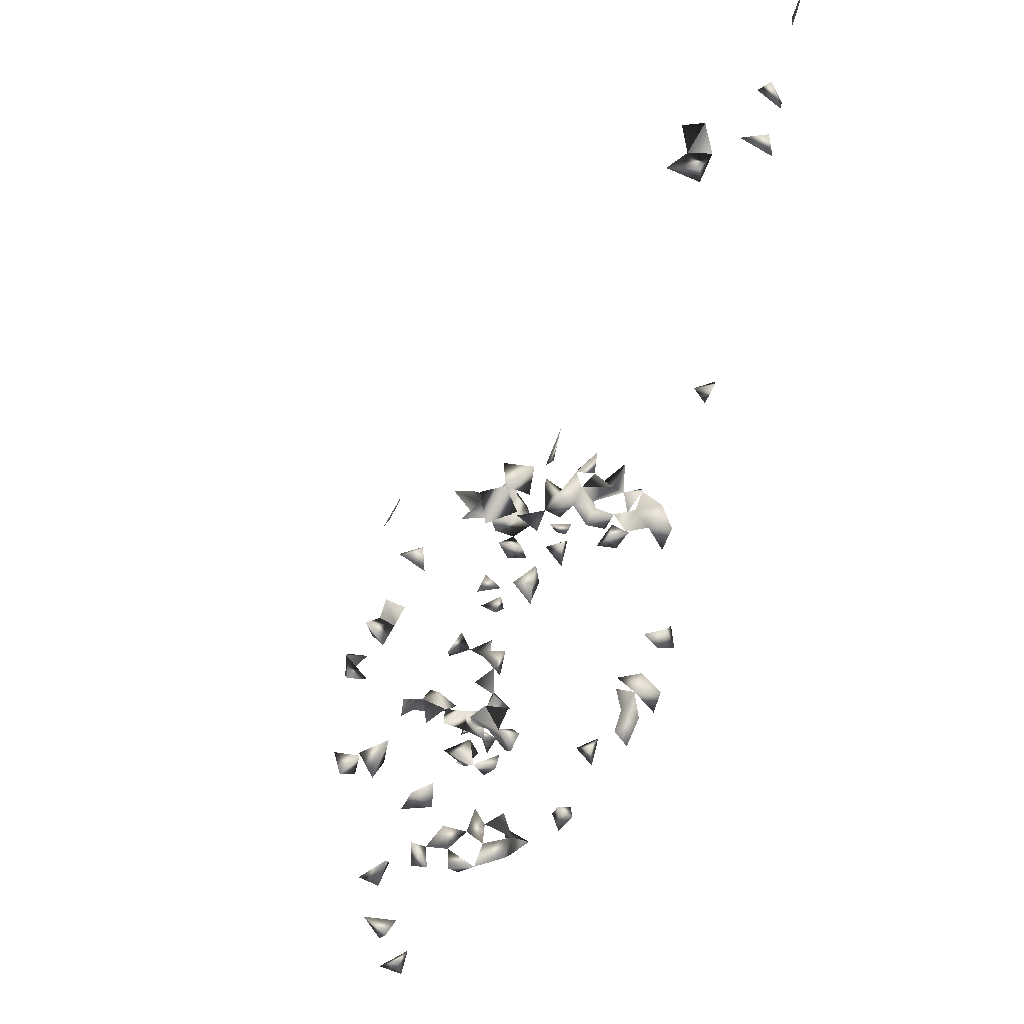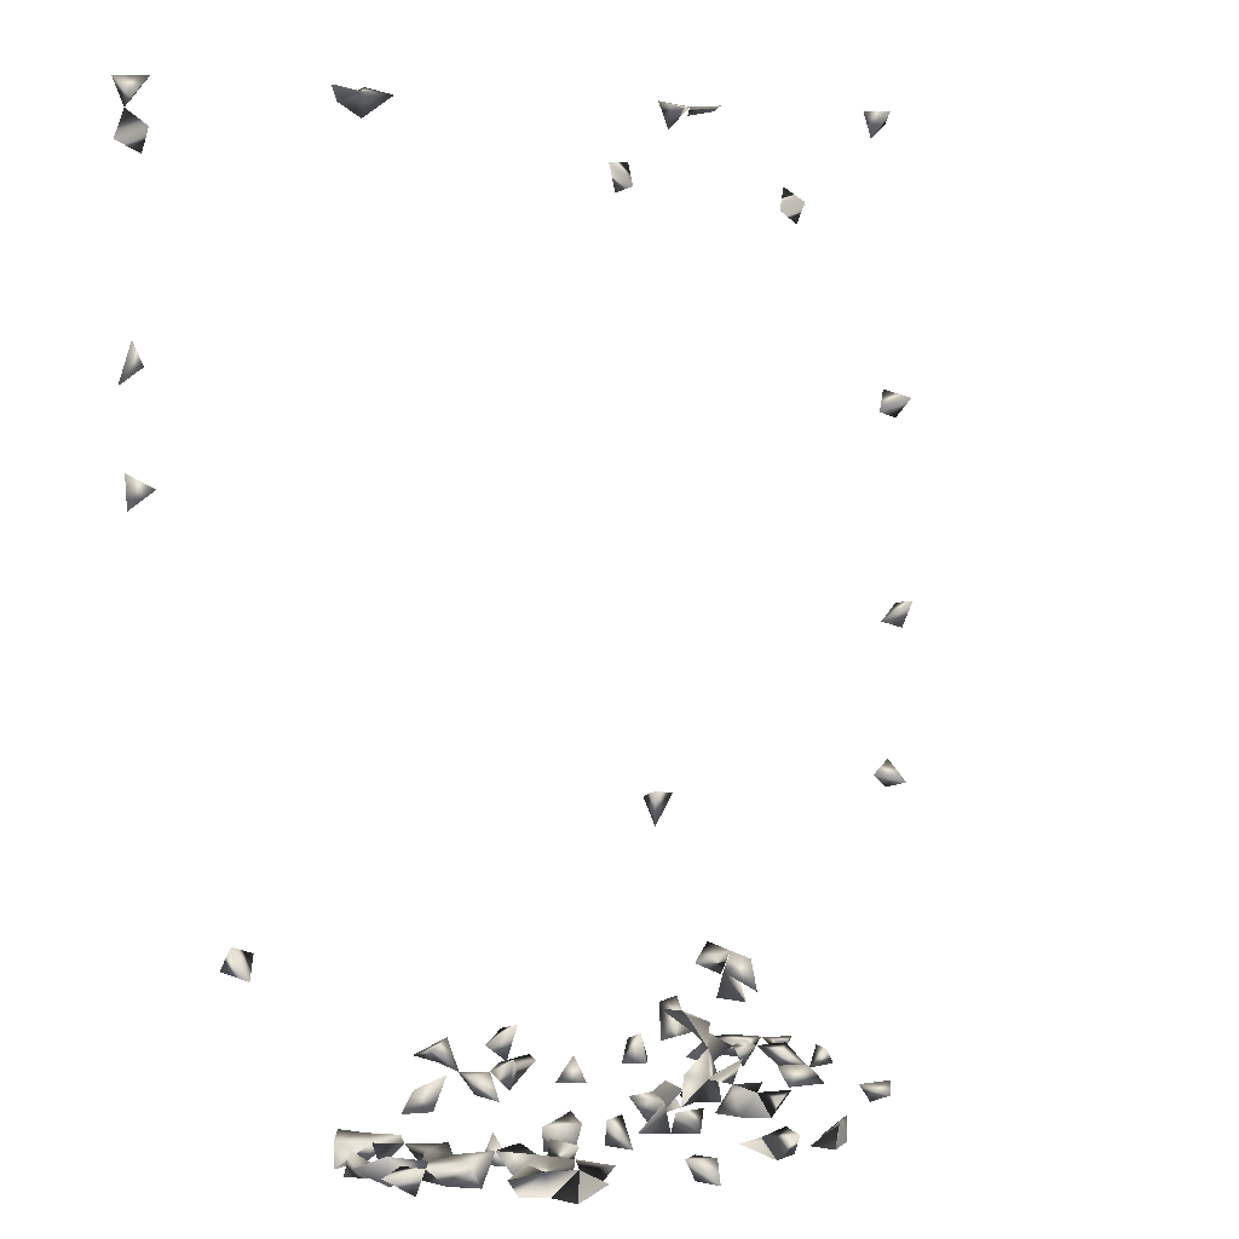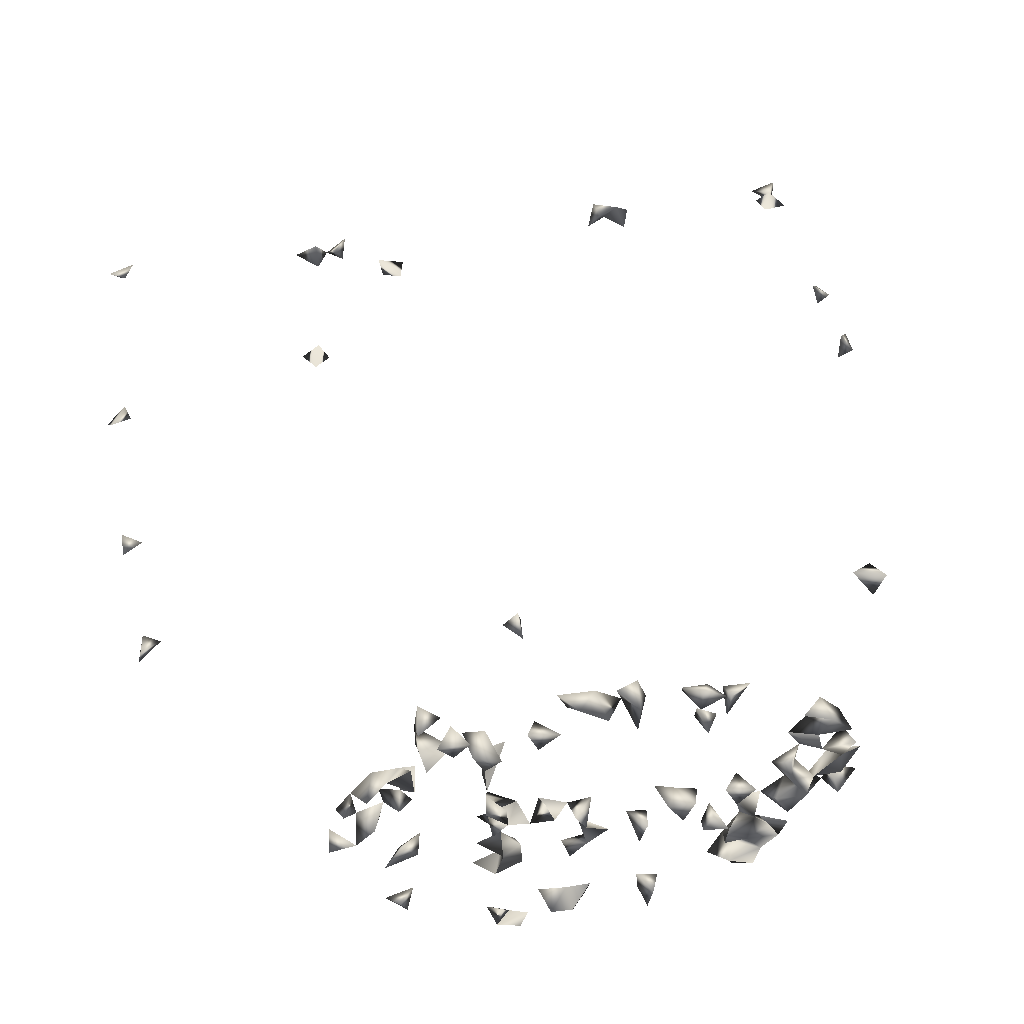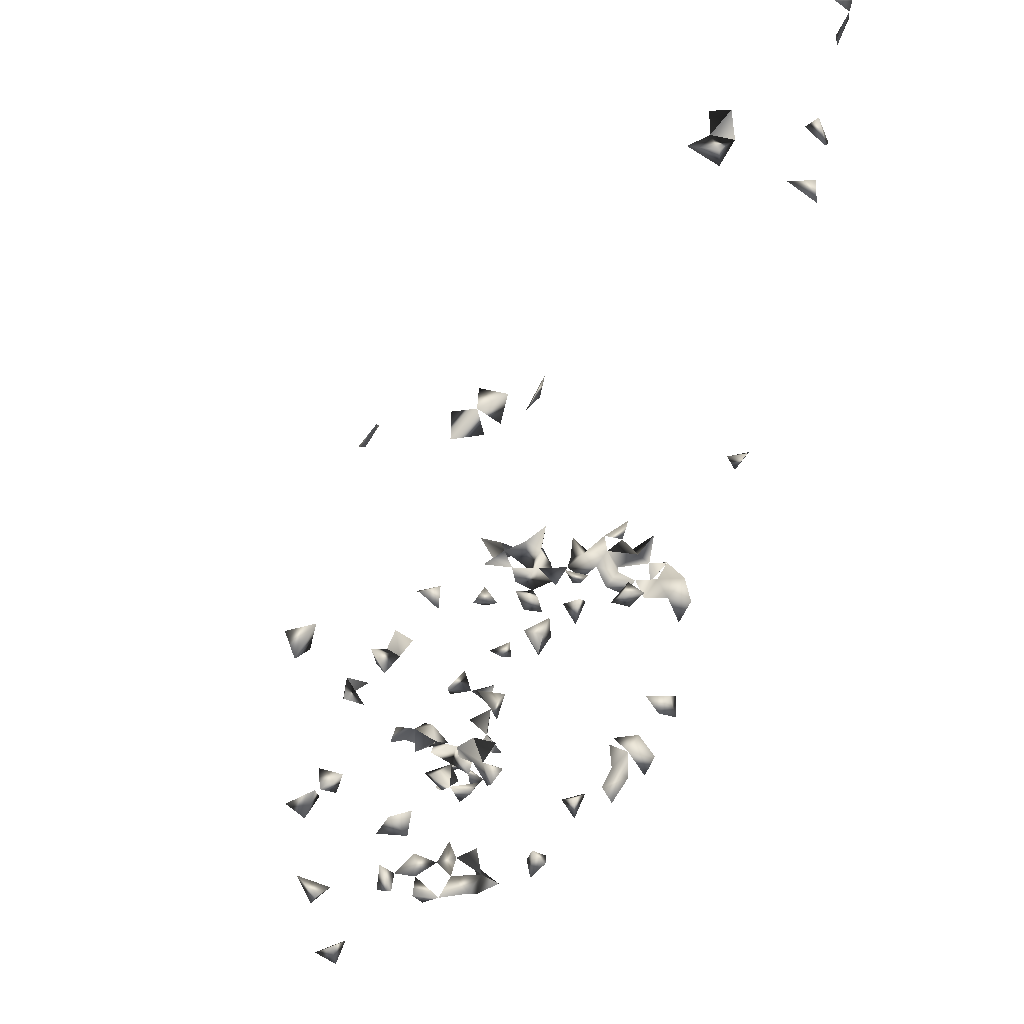
<metadata>
{"format":"obj","ext":"obj","renderer":"f3d","projection":"perspective","resolution":1024,"background":"white","views":[{"elev":67.1,"azim":-63.3,"up":"+Y"},{"elev":7.0,"azim":137.5,"up":"+Y"},{"elev":45.1,"azim":-12.1,"up":"+Z"},{"elev":59.3,"azim":-54.6,"up":"+Y"}]}
</metadata>
<code>
v -0.6397 0.7098 0.08777
v -0.5935 0.7299 0.08687
v 0.01603 -0.6133 0.2356
v 0.4269 -0.5967 -0.07743
v 0.05123 -0.5979 0.2326
v -0.4297 -0.6227 -0.025
v -0.6753 -0.2566 0.06196
v -0.6689 -0.2677 0.09704
v 0.4282 -0.5969 -0.02066
v 0.4076 -0.6227 0.02522
v 0.3967 -0.6227 0.0591
v 0.05187 -0.6227 0.1958
v 0.1482 -0.6227 0.2155
v 0.6602 0.2456 0.08777
v 0.6795 0.2264 0.06676
v -0.2304 -0.5931 0.1925
v -0.4112 -0.5927 0.03993
v -0.424 -0.6 0.003381
v -0.6113 0.6905 0.08777
v 0.6795 0.2714 0.07008
v -0.04185 -0.6227 0.2135
v -0.06958 -0.5925 0.2222
v 0.06931 -0.5999 -0.2576
v -0.4026 -0.6227 0.05329
v -0.6355 -0.2449 0.09203
v 0.3715 -0.5925 -0.09418
v -0.007833 -0.5831 -0.0516
v 0.05015 -0.5854 -0.102
v -0.03053 -0.5852 -0.09661
v 0.01171 -0.6227 -0.08939
v 0.09369 -0.6227 -0.2842
v 0.08545 -0.6223 -0.3211
v -0.6237 0.7292 0.06196
v -0.2443 0.7118 0.08777
v -0.2083 0.6922 0.08777
v -0.1851 0.7299 0.08302
v -0.2226 0.7221 0.06077
v 0.6795 0.372 0.08122
v 0.1637 -0.5925 0.1899
v 0.3827 -0.5925 0.07781
v 0.3629 -0.6227 0.09132
v -0.6764 0.01133 0.08777
v -0.6446 -0.01464 0.08777
v -0.01184 -0.5925 0.2185
v 0.1077 -0.5925 -0.2804
v -0.06529 -0.1788 -0.07415
v -0.04053 -0.1845 -0.04361
v 0.06357 -0.6227 -0.1375
v 0.1691 -0.6227 -0.1358
v -0.02265 -0.6227 -0.1169
v -0.2567 -0.6218 0.1793
v -0.04231 -0.6227 -0.2932
v -0.13 -0.6227 -0.3124
v -0.08633 -0.5841 -0.07362
v -0.07627 -0.6227 -0.04232
v -0.09295 -0.582 -0.03169
v -0.04685 -0.5833 -0.05533
v -0.1158 -0.6227 -0.03931
v 0.2752 -0.5902 -0.2066
v 0.2364 -0.5911 -0.2272
v 0.1177 -0.5853 -0.09908
v 0.1765 -0.588 -0.159
v 0.521 -0.3227 0.09774
v -0.02496 -0.6227 -0.07635
v -0.09141 -0.6227 0.0002916
v -0.2517 -0.4837 -0.04816
v -0.2208 -0.457 -0.01252
v -0.2631 -0.4769 -0.002306
v -0.2564 -0.5042 -0.02206
v 0.3843 -0.5925 -0.06245
v -0.6778 0.3155 0.0633
v 0.6638 0.2536 0.02857
v 0.6682 0.3951 0.04268
v 0.6718 0.4265 0.06134
v 0.3252 -0.5925 -0.1953
v -0.2284 -0.5792 0.1628
v 0.3477 -0.5925 -0.07138
v 0.3742 -0.5925 -0.02051
v 0.3482 -0.5925 0.1147
v 0.5195 -0.3609 0.06196
v 0.352 -0.5925 0.03806
v 0.3252 -0.5925 0.005887
v 0.1233 -0.5925 0.1917
v 0.13 -0.5718 0.1601
v 0.01289 -0.5717 0.1601
v 0.02916 -0.5925 0.1902
v -0.05409 -0.5925 0.1905
v -0.06968 -0.6227 0.1667
v 0.08327 -0.5857 -0.1068
v -0.6623 -0.2222 0.08777
v -0.1689 -0.5503 -0.03632
v -0.1423 -0.5837 -0.06319
v -0.1689 -0.5132 -0.04001
v -0.1409 -0.5033 -0.02427
v -0.1689 -0.5339 -0.00559
v -0.1427 -0.5925 -0.3068
v -0.169 -0.6227 -0.2973
v -0.009459 -0.6021 -0.2576
v 0.4893 -0.3356 0.09556
v -0.04291 -0.6227 -0.04528
v -0.223 -0.4554 0.04588
v -0.3986 -0.5925 -0.04029
v -0.3872 -0.6227 -0.01854
v 0.2083 -0.6227 -0.1819
v 0.2619 -0.6227 -0.2534
v -0.2424 0.7159 0.03379
v 0.2358 -0.5967 -0.281
v 0.2193 -0.6227 -0.2341
v 0.6704 0.7045 0.05389
v 0.6786 0.7299 0.08286
v 0.6359 0.641 0.08777
v 0.6584 0.6935 0.08777
v -0.1329 0.6469 0.08587
v -0.1302 0.615 0.07364
v -0.1761 -0.5775 -0.01009
v -0.1852 -0.6227 0.0003378
v 0.07481 -0.5925 -0.3043
v 0.2682 -0.4986 0.05935
v 0.5431 -0.3494 0.09227
v -0.3871 -0.5962 0.07794
v -0.3802 -0.5925 0.02264
v -0.3573 -0.6227 0.009175
v -0.3467 -0.5925 -0.004206
v -0.3439 -0.5925 0.07285
v -0.1207 -0.6227 0.1785
v 0.1461 -0.6227 0.1706
v 0.07626 -0.6227 -0.09785
v -0.1967 -0.4983 0.05422
v -0.6705 0.2855 0.08777
v -0.6778 -0.02572 0.07638
v 0.0676 -0.5925 0.1871
v 0.3132 -0.6227 0.1127
v 0.3906 -0.6227 -0.09843
v 0.3366 -0.6227 -0.09193
v -0.2254 -0.4975 0.005129
v -0.3247 -0.6227 -0.1937
v -0.3115 -0.6012 -0.2418
v -0.3176 -0.5925 -0.08175
v -0.2992 -0.5925 -0.1962
v -0.07106 -0.5925 -0.3058
v -0.1802 -0.5925 -0.2848
v -0.1281 -0.5819 -0.03093
v -0.1502 -0.6227 -0.03349
v 0.3914 -0.5925 0.033
v -0.2631 -0.4433 -0.02412
v -0.2844 -0.5925 -0.0556
v -0.2831 -0.5708 0.08408
v 0.299 -0.6227 -0.1854
v -0.1936 0.7186 0.04298
v -0.08659 0.6463 0.07364
v -0.2821 0.7257 0.06196
v 0.3791 0.7299 0.06212
v -0.2986 0.594 -0.08308
v -0.2774 0.5643 -0.08801
v 0.2407 -0.5877 -0.1528
v 0.2729 -0.5858 -0.1103
v 0.199 -0.4459 -0.06792
v 0.2146 -0.5897 -0.1948
v 0.2451 -0.6227 -0.1805
v 0.188 -0.5861 -0.117
v 0.2286 -0.5856 -0.1058
v 0.274 -0.5886 -0.1708
v 0.279 -0.6227 -0.1508
v -0.1445 -0.5492 0.03164
v -0.1283 -0.4981 0.01521
v -0.1752 -0.583 -0.04782
v -0.1749 -0.6227 -0.05725
v 0.2639 -0.4873 0.02708
v 0.33 -0.5925 0.07513
v -0.3667 -0.6227 0.07968
v -0.3346 -0.6227 0.1213
v -0.353 -0.5936 0.115
v -0.3107 -0.5925 0.114
v -0.2068 -0.6227 0.1789
v 0.1343 -0.6227 -0.1015
v -0.2553 -0.4307 0.05432
v -0.6673 0.01741 0.04665
v -0.03915 -0.2216 -0.06861
v 0.003256 -0.6227 0.1798
v 0.1843 -0.6227 0.1918
v 0.3514 -0.6227 0.02241
v 0.3037 -0.5925 0.04015
v 0.3035 -0.6227 -0.0002156
v 0.3217 -0.5925 -0.03075
v 0.2355 -0.5122 0.05048
v -0.3454 -0.5925 -0.2115
v -0.2929 -0.6227 -0.06942
v -0.1304 -0.6227 -0.0897
v -0.1577 -0.6227 -0.2583
v -0.01402 -0.5925 -0.2932
v -0.04967 -0.6015 -0.2576
v -0.09465 -0.5961 -0.2576
v -0.01041 -0.5871 -0.1394
v -0.346 -0.6227 -0.08943
v -0.2934 -0.5925 0.03222
v 0.271 -0.6227 -0.2127
v 0.3095 -0.6227 -0.1278
v 0.6795 0.6564 0.07979
v 0.654 0.395 0.08777
v -0.2479 0.5825 -0.08551
v 0.1905 -0.5918 -0.2427
v 0.2127 -0.6227 -0.1463
v -0.1689 -0.5079 0.01601
v -0.1522 -0.6227 0.002739
v -0.2326 -0.6227 0.1545
v -0.1038 -0.6227 0.1393
v -0.1024 -0.5882 0.1651
v -0.3111 -0.5925 0.06038
v 0.09401 -0.5831 -0.05038
v 0.1848 -0.6227 -0.1054
v -0.2631 -0.4389 0.01584
v -0.6362 0.2954 0.08777
v -0.01322 -0.5925 0.1837
v 0.04927 -0.6227 0.1466
v 0.3416 -0.6227 0.06
v 0.3449 -0.6227 -0.04405
v 0.308 -0.5925 -0.06949
v 0.2312 -0.4766 0.035
v -0.1872 -0.5587 -0.08484
v -0.1175 -0.6227 -0.2785
v -0.0562 -0.5885 -0.1446
v 0.1979 -0.457 -0.03398
v -0.3178 -0.6227 -0.04199
v 0.3343 -0.5925 -0.1403
v -0.09791 0.6058 0.07364
v -0.6434 0.329 0.08777
v 0.3096 0.7299 0.08701
v 0.3299 0.7218 0.05909
v 0.3134 0.6912 0.08777
v 0.6254 0.673 0.08777
v -0.2638 0.6137 -0.07664
v 0.2537 -0.6227 -0.1251
v -0.1885 -0.5393 0.03888
v -0.3187 -0.6227 0.04653
v -0.2974 -0.6227 0.1408
v -0.03264 -0.1729 -0.07415
v -0.161 -0.501 0.0526
v -0.3377 -0.5925 0.03798
v 0.166 -0.5843 -0.07633
v 0.152 -0.6227 -0.06237
v -0.2631 -0.476 0.03531
v 0.386 -0.6227 -0.001257
v 0.1074 -0.6227 -0.05941
v 0.1306 -0.5838 -0.0651
v 0.2825 -0.5914 -0.0302
v 0.227 -0.5196 0.01573
v -0.1546 -0.5853 -0.09882
v -0.1561 -0.5873 -0.144
v -0.07884 -0.6227 -0.2891
v 0.227 -0.4738 -0.03616
v 0.3162 -0.5925 -0.1047
v 0.2974 0.7186 0.04257
v 0.3701 0.7153 0.03221
v 0.3508 0.7105 0.08777
v 0.2213 -0.6227 -0.08364
v 0.2509 -0.6227 -0.05302
v -0.2935 -0.6227 0.08724
v 0.3897 -0.6227 -0.04495
v 0.2292 -0.5832 -0.05342
v 0.3069 -0.6227 -0.04254
v -0.1582 -0.6227 -0.1141
v -0.1314 -0.5864 -0.1222
v -0.1933 -0.5861 -0.1168
v -0.17 -0.592 -0.1757
v -0.05043 -0.6223 -0.1446
v 0.2085 -0.4945 -0.05677
v 0.6352 0.7299 0.06811
v 0.2861 -0.6227 -0.08652
v 0.1996 -0.6227 -0.04024
v -0.171 -0.6227 -0.156
v -0.2019 -0.5882 -0.1638
v -0.1256 -0.6154 -0.1446
f 33 19 1
f 2 19 33
f 1 2 33
f 19 2 1
f 54 55 56
f 57 55 54
f 54 56 57
f 55 56 57
f 29 50 64
f 64 50 30
f 29 30 64
f 29 30 50
f 64 29 27
f 64 57 29
f 27 29 57
f 55 56 65
f 65 58 55
f 56 58 65
f 58 56 55
f 72 20 15
f 14 20 72
f 72 15 14
f 14 15 20
f 86 12 3
f 3 5 86
f 12 5 3
f 22 44 87
f 21 22 87
f 44 22 21
f 90 25 7
f 8 25 90
f 7 8 90
f 25 8 7
f 95 93 91
f 95 94 91
f 91 93 94
f 100 64 27
f 57 64 100
f 27 57 100
f 103 102 18
f 6 102 103
f 103 18 6
f 6 18 102
f 105 107 108
f 107 105 60
f 108 107 60
f 23 45 117
f 117 31 23
f 23 31 45
f 117 45 32
f 117 32 31
f 31 32 45
f 119 99 80
f 63 99 119
f 119 80 63
f 63 80 99
f 103 121 122
f 123 121 103
f 103 122 123
f 121 120 24
f 17 120 121
f 121 24 17
f 17 24 120
f 13 83 126
f 13 39 83
f 83 84 126
f 126 84 39
f 84 83 39
f 28 48 127
f 48 89 127
f 127 89 28
f 89 48 28
f 131 86 5
f 5 12 131
f 133 70 26
f 4 70 133
f 133 26 4
f 4 26 70
f 67 68 135
f 135 69 67
f 68 69 135
f 67 68 69
f 143 142 58
f 58 92 142
f 58 92 143
f 144 81 40
f 11 81 144
f 144 40 11
f 81 40 11
f 145 67 66
f 66 68 145
f 66 67 68
f 149 37 36
f 149 36 35
f 35 37 149
f 35 36 37
f 151 106 34
f 37 106 151
f 34 37 151
f 106 37 34
f 104 155 158
f 159 158 155
f 104 158 159
f 163 162 155
f 162 159 155
f 148 162 163
f 163 159 148
f 75 148 162
f 162 75 59
f 148 75 59
f 167 166 143
f 92 166 167
f 167 143 92
f 142 143 166
f 91 92 166
f 142 92 91
f 166 142 115
f 166 115 91
f 91 115 142
f 169 79 40
f 79 41 40
f 169 132 79
f 41 132 169
f 41 79 132
f 124 172 173
f 173 172 171
f 173 171 124
f 170 171 172
f 171 170 124
f 120 170 172
f 172 124 120
f 120 124 170
f 177 130 42
f 43 130 177
f 42 43 177
f 130 43 42
f 180 126 39
f 13 126 180
f 180 39 13
f 81 181 182
f 182 181 82
f 81 82 181
f 81 82 182
f 186 137 136
f 186 139 137
f 136 139 186
f 136 137 139
f 189 141 97
f 96 141 189
f 189 97 96
f 96 97 141
f 191 190 98
f 52 190 191
f 52 98 190
f 52 98 191
f 196 159 60
f 59 60 196
f 59 60 159
f 59 159 162
f 196 148 59
f 148 159 196
f 196 108 105
f 196 105 60
f 60 108 196
f 199 73 38
f 38 74 199
f 199 74 73
f 38 73 74
f 108 158 201
f 201 158 60
f 60 108 201
f 158 108 60
f 62 160 202
f 49 62 202
f 160 62 49
f 202 155 104
f 104 159 202
f 203 165 95
f 94 165 203
f 94 95 165
f 93 95 203
f 203 94 93
f 204 143 115
f 115 116 204
f 116 143 204
f 143 116 115
f 51 76 205
f 76 51 16
f 76 174 205
f 174 76 16
f 205 174 51
f 16 51 174
f 207 206 125
f 88 206 207
f 207 125 88
f 88 125 206
f 210 202 160
f 49 202 210
f 210 160 49
f 67 145 211
f 211 145 68
f 211 68 67
f 213 87 44
f 21 87 213
f 213 179 21
f 179 44 21
f 44 86 213
f 179 86 44
f 85 179 213
f 213 86 85
f 85 86 179
f 86 131 214
f 214 131 12
f 12 86 214
f 215 40 11
f 11 41 215
f 11 40 41
f 41 169 215
f 215 81 40
f 40 81 169
f 169 182 215
f 215 182 81
f 182 169 81
f 70 77 216
f 216 78 77
f 78 77 70
f 216 134 77
f 217 184 77
f 77 184 216
f 218 185 118
f 118 168 218
f 185 168 118
f 220 97 96
f 53 97 220
f 220 96 53
f 97 96 53
f 138 194 223
f 223 194 187
f 138 187 194
f 223 146 138
f 223 187 146
f 138 146 187
f 113 150 225
f 225 150 114
f 225 114 113
f 113 114 150
f 226 212 71
f 129 212 226
f 71 129 226
f 212 129 71
f 230 198 111
f 112 198 230
f 111 112 230
f 198 112 111
f 154 200 231
f 231 200 153
f 153 154 231
f 200 154 153
f 232 163 155
f 159 163 232
f 155 202 232
f 232 202 159
f 155 161 232
f 232 161 156
f 155 156 232
f 155 156 161
f 233 203 95
f 95 164 233
f 203 164 95
f 236 178 46
f 47 178 236
f 46 47 236
f 178 47 46
f 128 233 237
f 237 203 128
f 128 203 233
f 237 233 164
f 164 203 237
f 124 208 238
f 238 234 124
f 234 208 124
f 238 208 195
f 195 234 238
f 195 208 234
f 238 122 121
f 121 123 238
f 238 123 122
f 176 211 241
f 241 211 101
f 101 176 241
f 211 176 101
f 242 181 144
f 10 181 242
f 242 144 10
f 10 144 181
f 209 243 244
f 61 209 244
f 243 209 61
f 244 239 61
f 239 175 61
f 244 240 239
f 175 239 240
f 244 243 240
f 175 240 243
f 61 175 243
f 82 184 245
f 245 183 82
f 82 183 184
f 185 218 246
f 246 218 168
f 168 185 246
f 166 219 247
f 247 219 92
f 92 166 247
f 219 166 92
f 249 140 52
f 52 191 249
f 52 140 191
f 249 192 140
f 191 192 249
f 192 191 140
f 26 134 251
f 251 77 26
f 26 77 134
f 251 217 77
f 251 224 197
f 134 224 251
f 134 197 224
f 228 229 252
f 227 228 252
f 252 229 227
f 254 229 228
f 254 228 227
f 227 229 254
f 228 253 254
f 254 253 152
f 254 228 152
f 253 228 152
f 257 208 173
f 147 208 257
f 147 173 257
f 147 173 208
f 257 235 173
f 171 235 257
f 257 173 171
f 235 173 171
f 258 242 9
f 9 78 258
f 9 78 242
f 70 216 258
f 258 78 70
f 216 242 258
f 78 216 242
f 260 217 134
f 134 216 260
f 183 245 260
f 260 184 183
f 260 216 184
f 260 245 217
f 184 217 245
f 188 247 262
f 261 247 188
f 247 248 262
f 248 261 263
f 263 261 247
f 247 248 263
f 265 221 193
f 50 221 265
f 265 193 50
f 50 193 221
f 266 250 222
f 157 250 266
f 266 222 157
f 157 222 250
f 109 112 267
f 267 110 109
f 267 112 110
f 109 110 112
f 156 197 268
f 251 197 156
f 268 217 156
f 156 217 251
f 268 197 134
f 134 217 268
f 269 259 255
f 256 259 269
f 255 256 269
f 259 256 255
f 264 270 271
f 271 270 248
f 248 264 271
f 270 264 248
f 188 262 272
f 272 261 188
f 272 262 248
f 272 270 261
f 248 270 272
f 270 261 248

</code>
